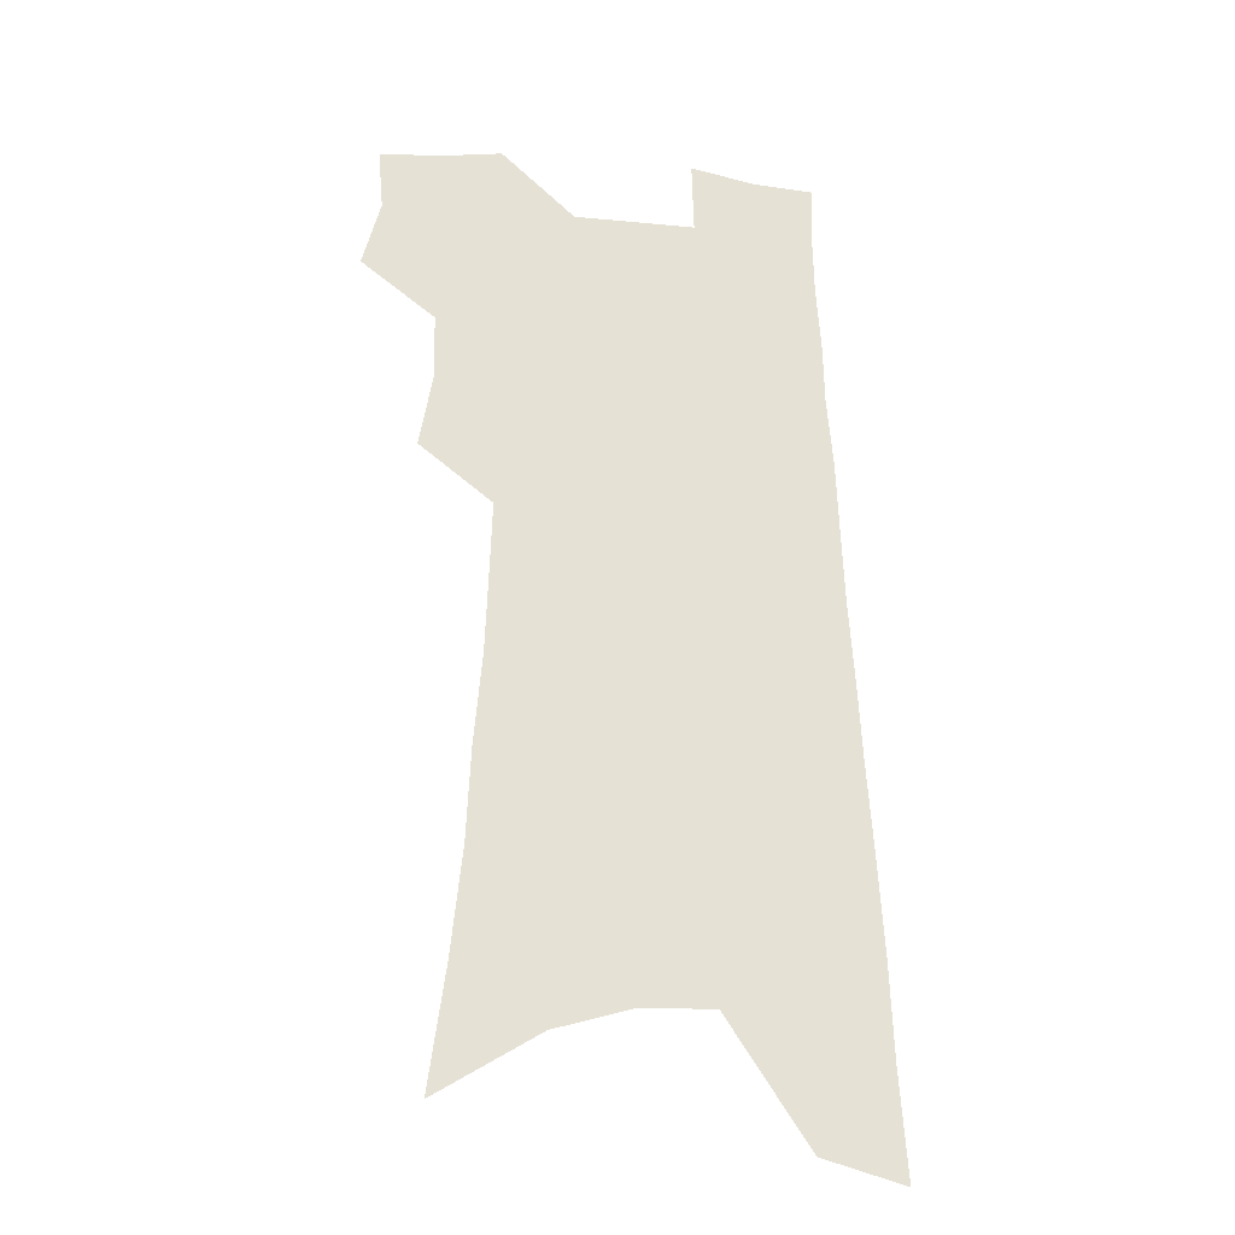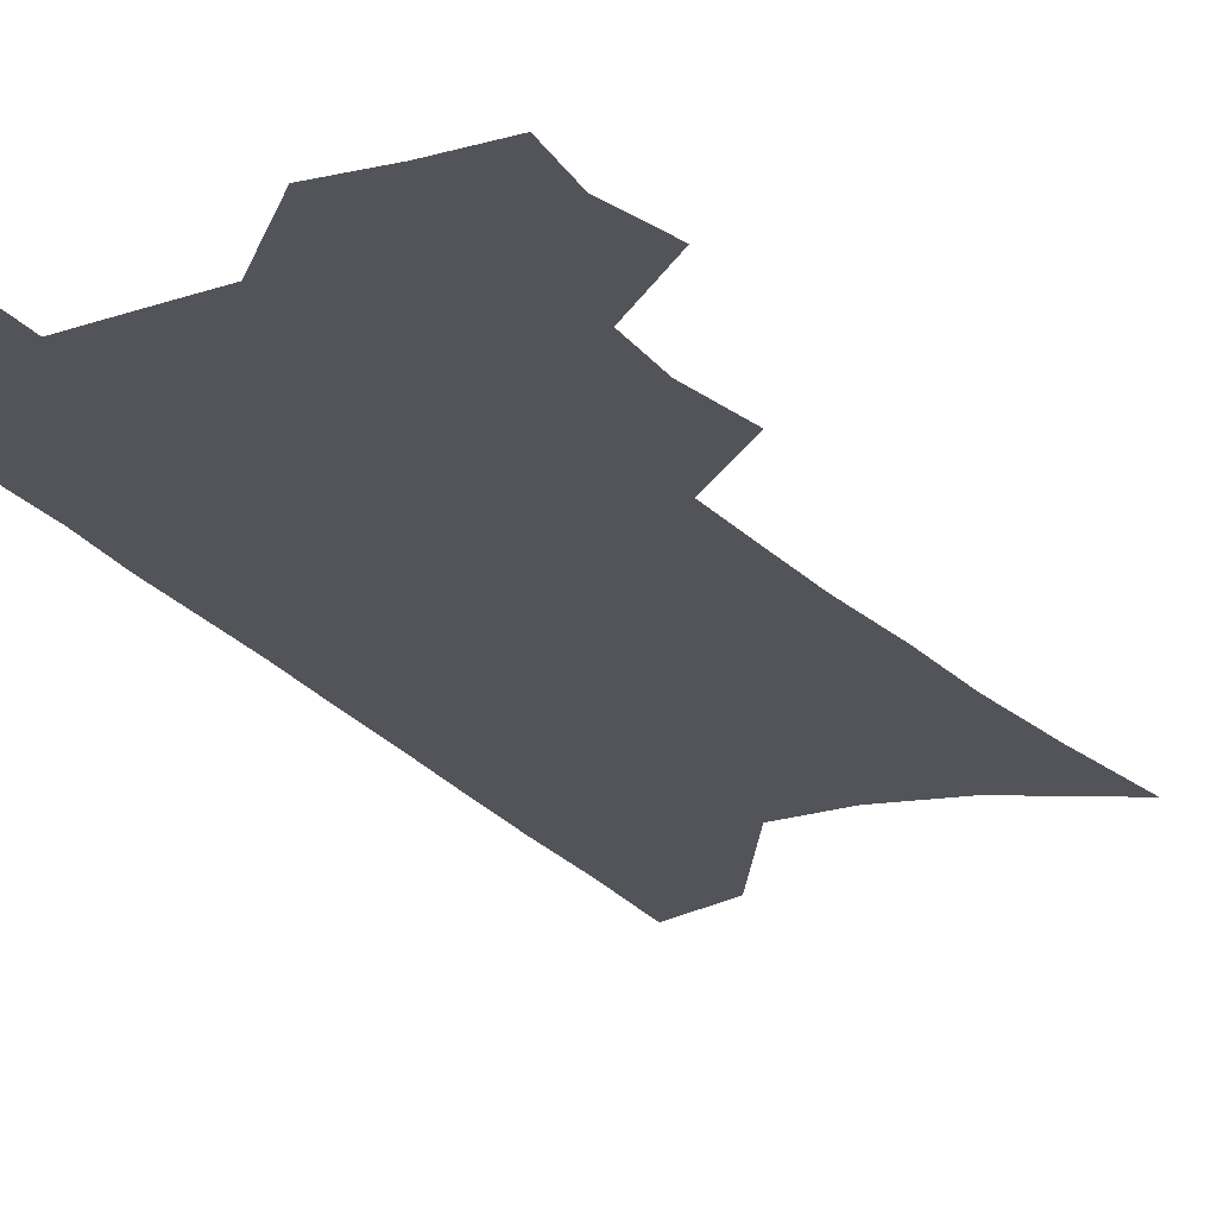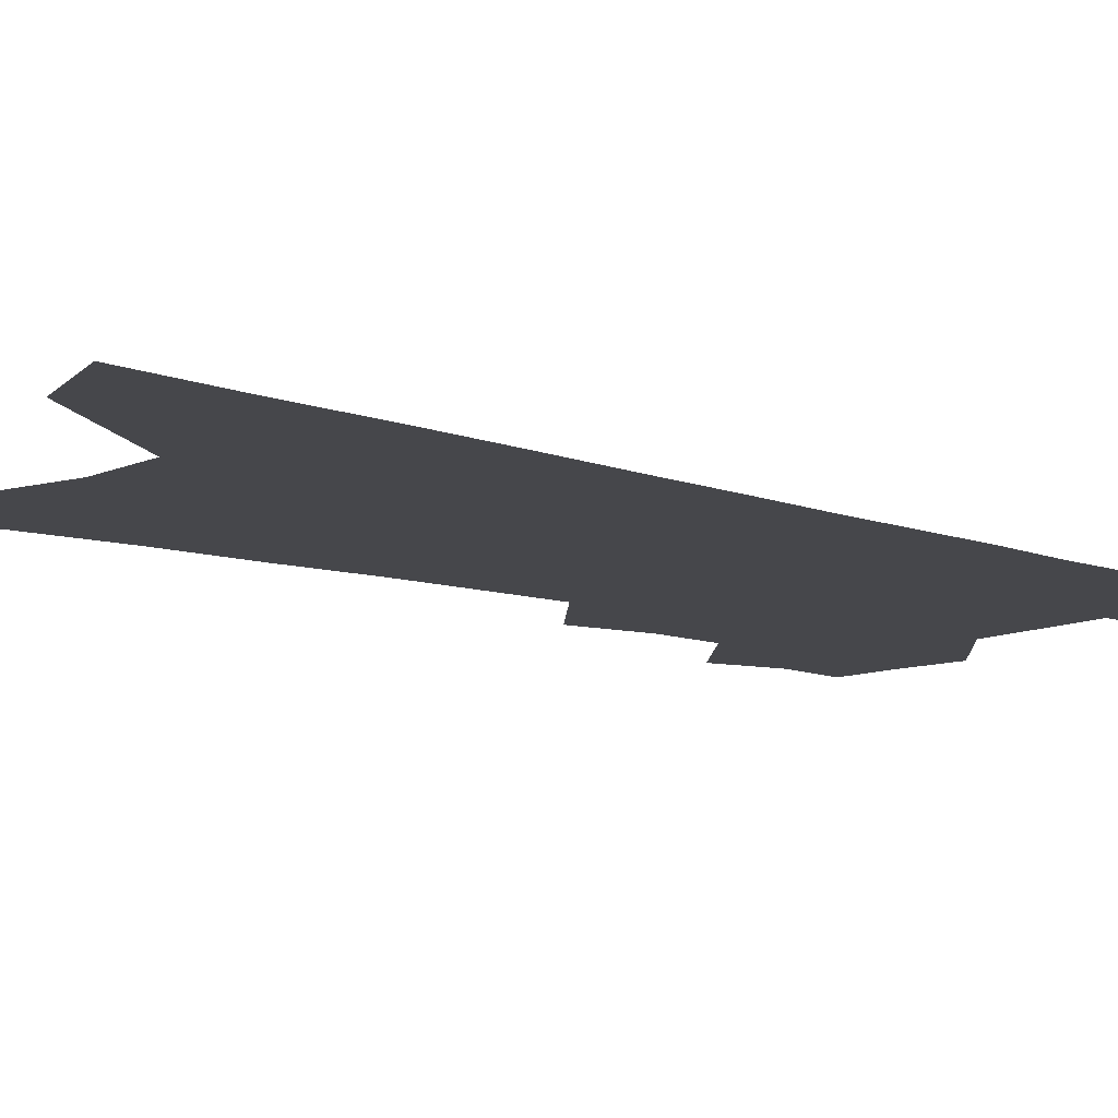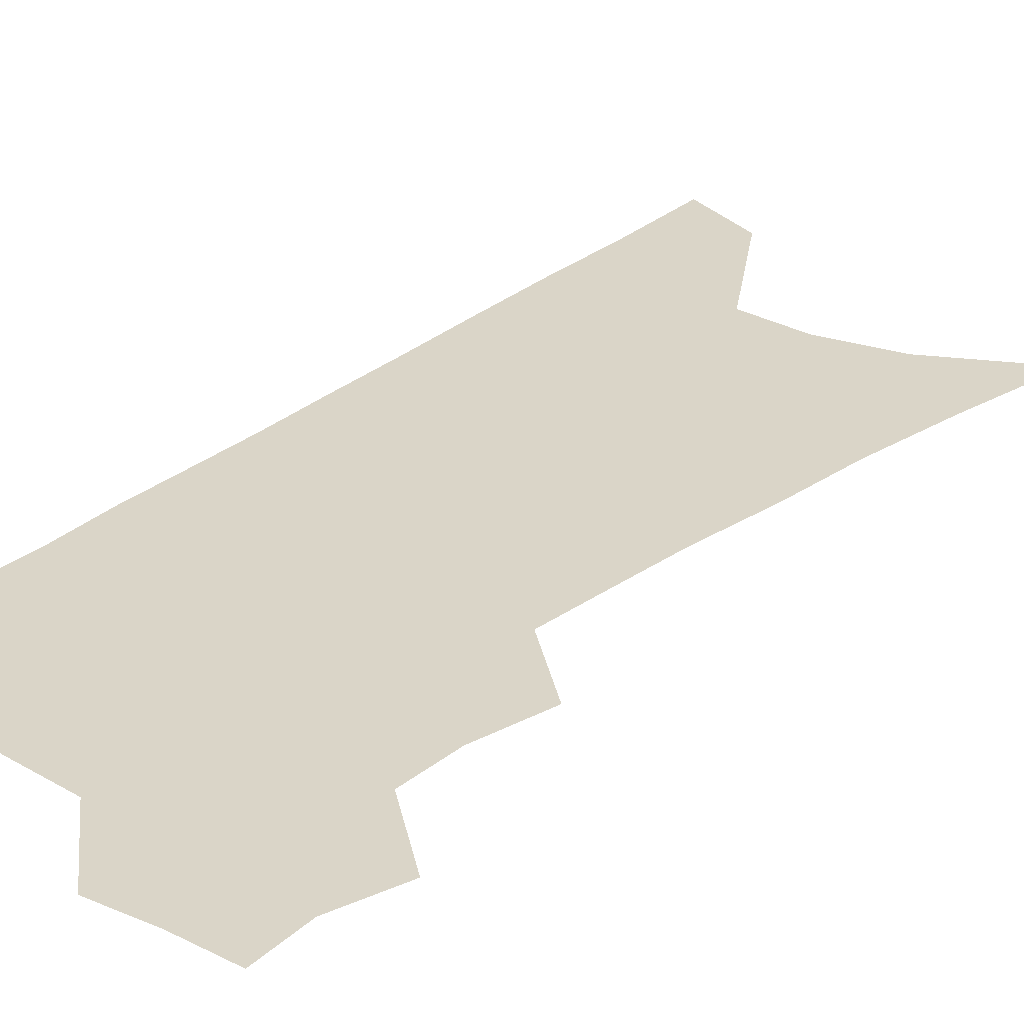
<metadata>
{"format":"obj","ext":"obj","renderer":"f3d","projection":"perspective","resolution":1024,"background":"white","views":[{"elev":-25.3,"azim":-10.5,"up":"+Y"},{"elev":-23.8,"azim":-150.0,"up":"+Z"},{"elev":-10.8,"azim":50.0,"up":"+Z"},{"elev":29.2,"azim":-137.9,"up":"+Z"}]}
</metadata>
<code>
v 513.4 480.2 0
v 519.3 502.4 0
v 517.6 522.3 0
v 533.9 415.9 0
v 538.3 441.1 0
v 537.8 462 0
v 542.5 484.4 0
v 540.7 504 0
v 538 524.3 0
v 543 212 0
v 548.4 251.8 0
v 552.1 286.8 0
v 553.4 316.5 0
v 556.1 346.8 0
v 557.1 372.9 0
v 557.9 397.4 0
v 561 422.5 0
v 561.2 443.9 0
v 562.5 465.3 0
v 562.8 485.4 0
v 561.2 505.5 0
v 557.8 527.9 0
v 576.8 233 0
v 578.1 266.3 0
v 578.7 296.4 0
v 578.8 324.1 0
v 580.4 352.9 0
v 581.4 378.8 0
v 582 402.6 0
v 582.2 424.4 0
v 582.6 445.7 0
v 583.2 466.3 0
v 583.8 486.1 0
v 582.3 505.9 0
v 602.3 240.7 0
v 601.9 270.5 0
v 602.2 301.4 0
v 602.2 329.2 0
v 602.4 355.3 0
v 602.7 380.2 0
v 603 404.6 0
v 603.3 426.9 0
v 603.5 447.6 0
v 603.2 467.1 0
v 603.1 486.8 0
v 602.5 506.4 0
v 626 241.5 0
v 625.1 273.8 0
v 624.6 302.8 0
v 624.1 330.1 0
v 623.7 356.3 0
v 623.8 378.9 0
v 623.2 404.9 0
v 623.1 426.6 0
v 622.7 447.8 0
v 623 467.2 0
v 622.7 487.3 0
v 622.4 506.7 0
v 621.8 530.4 0
v 653 200.7 0
v 650.6 237.3 0
v 648.9 269.7 0
v 647.5 299.9 0
v 646.9 326.9 0
v 645.2 354.7 0
v 645.1 378.5 0
v 645.2 401.4 0
v 643.5 425.5 0
v 643.4 446.5 0
v 643 467 0
v 642.1 487.4 0
v 642.2 506.7 0
v 643.3 526.8 0
v 679.8 193.4 0
v 677.4 228.5 0
v 676.2 259.8 0
v 674.3 290.6 0
v 672.2 320 0
v 670.7 347.5 0
v 668.8 373.8 0
v 667.8 398.2 0
v 666.9 421.5 0
v 664.9 444.9 0
v 664.4 465.8 0
v 662.9 486.8 0
v 662.5 506.5 0
v 663.1 526 0
f 6 7 1
f 1 7 2
f 7 8 2
f 2 8 3
f 8 9 3
f 16 17 4
f 4 17 5
f 17 18 5
f 5 18 6
f 18 19 6
f 6 19 7
f 19 20 7
f 7 20 8
f 20 21 8
f 8 21 9
f 21 22 9
f 10 23 11
f 23 24 11
f 11 24 12
f 24 25 12
f 12 25 13
f 25 26 13
f 13 26 14
f 26 27 14
f 14 27 15
f 27 28 15
f 15 28 16
f 28 29 16
f 16 29 17
f 29 30 17
f 17 30 18
f 30 31 18
f 18 31 19
f 31 32 19
f 19 32 20
f 32 33 20
f 20 33 21
f 33 34 21
f 21 34 22
f 23 35 24
f 35 36 24
f 24 36 25
f 36 37 25
f 25 37 26
f 37 38 26
f 26 38 27
f 38 39 27
f 27 39 28
f 39 40 28
f 28 40 29
f 40 41 29
f 29 41 30
f 41 42 30
f 30 42 31
f 42 43 31
f 31 43 32
f 43 44 32
f 32 44 33
f 44 45 33
f 33 45 34
f 45 46 34
f 35 47 36
f 47 48 36
f 36 48 37
f 48 49 37
f 37 49 38
f 49 50 38
f 38 50 39
f 50 51 39
f 39 51 40
f 51 52 40
f 40 52 41
f 52 53 41
f 41 53 42
f 53 54 42
f 42 54 43
f 54 55 43
f 43 55 44
f 55 56 44
f 44 56 45
f 56 57 45
f 45 57 46
f 57 58 46
f 60 61 47
f 47 61 48
f 61 62 48
f 48 62 49
f 62 63 49
f 49 63 50
f 63 64 50
f 50 64 51
f 64 65 51
f 51 65 52
f 65 66 52
f 52 66 53
f 66 67 53
f 53 67 54
f 67 68 54
f 54 68 55
f 68 69 55
f 55 69 56
f 69 70 56
f 56 70 57
f 70 71 57
f 57 71 58
f 71 72 58
f 58 72 59
f 72 73 59
f 60 74 61
f 74 75 61
f 61 75 62
f 75 76 62
f 62 76 63
f 76 77 63
f 63 77 64
f 77 78 64
f 64 78 65
f 78 79 65
f 65 79 66
f 79 80 66
f 66 80 67
f 80 81 67
f 67 81 68
f 81 82 68
f 68 82 69
f 82 83 69
f 69 83 70
f 83 84 70
f 70 84 71
f 84 85 71
f 71 85 72
f 85 86 72
f 72 86 73
f 86 87 73

</code>
